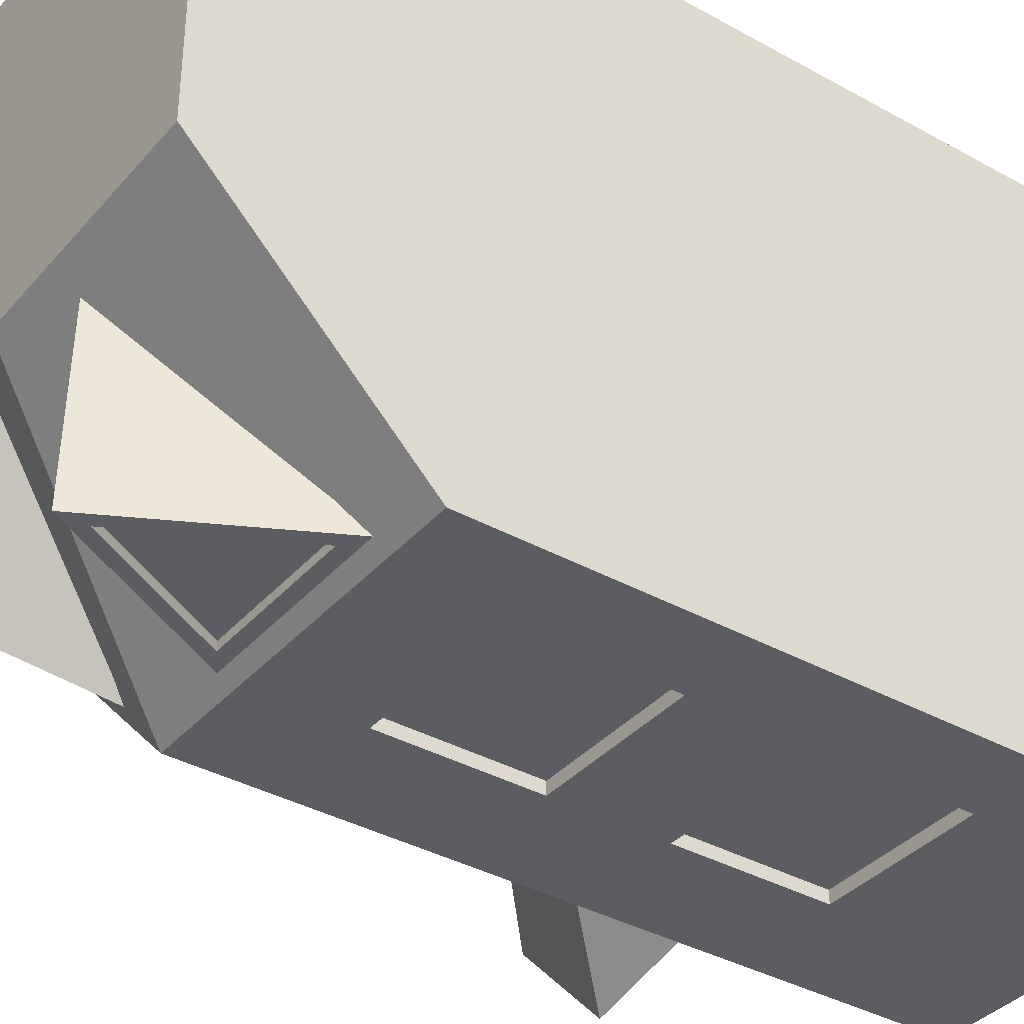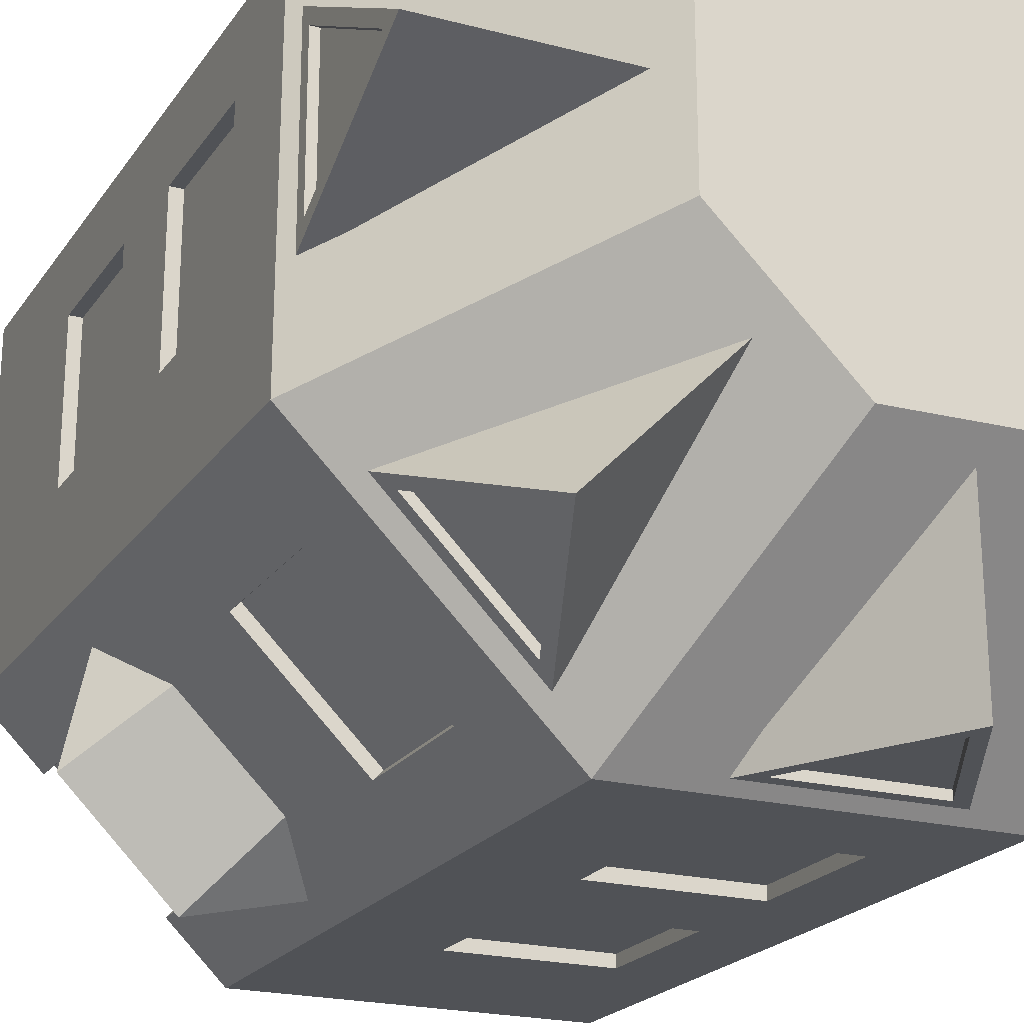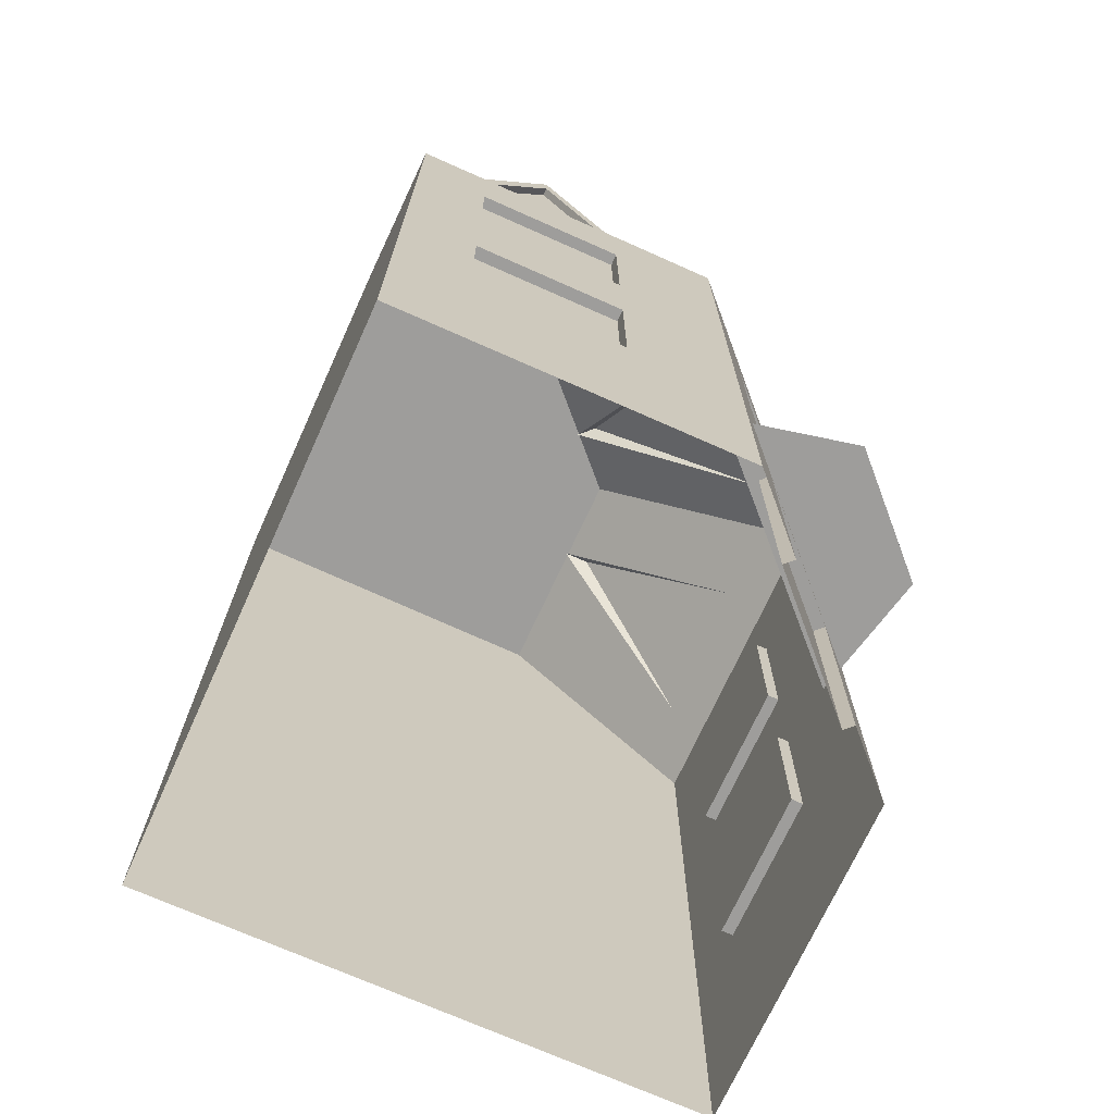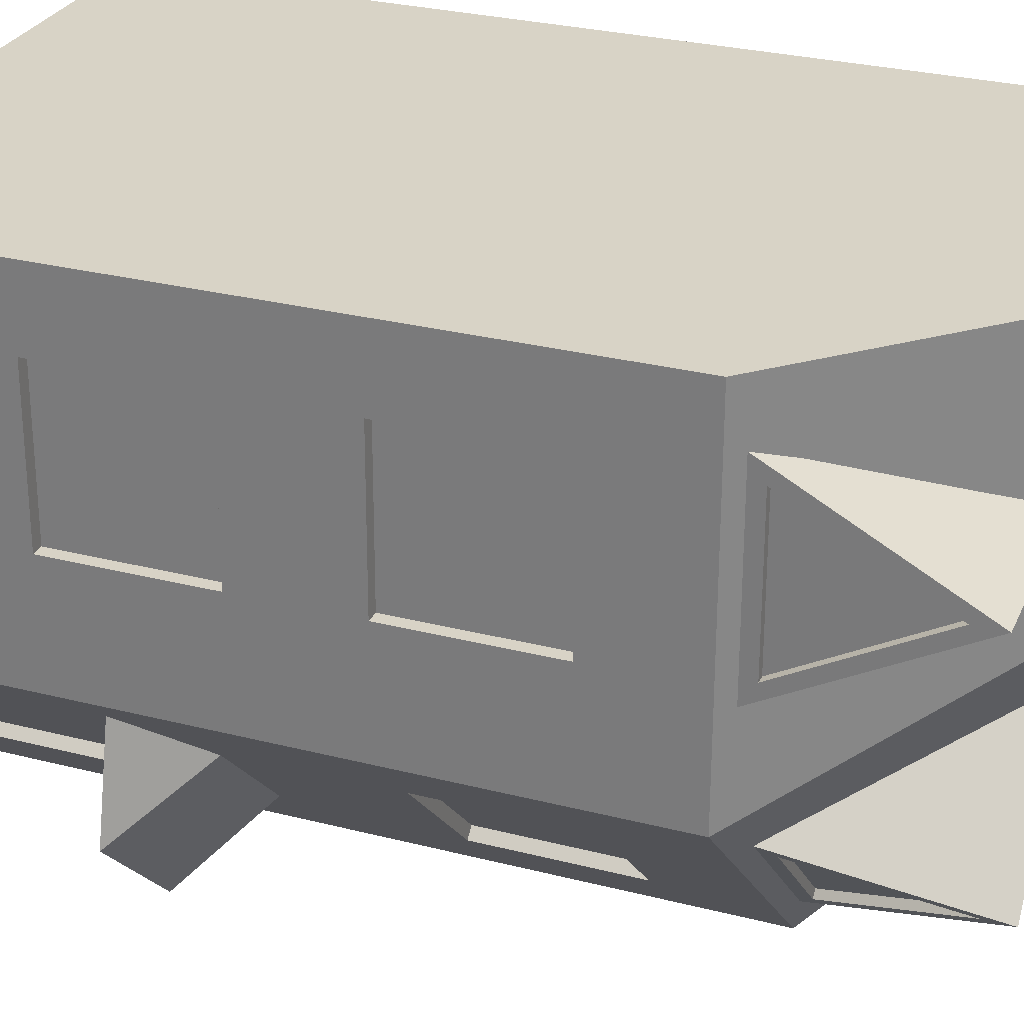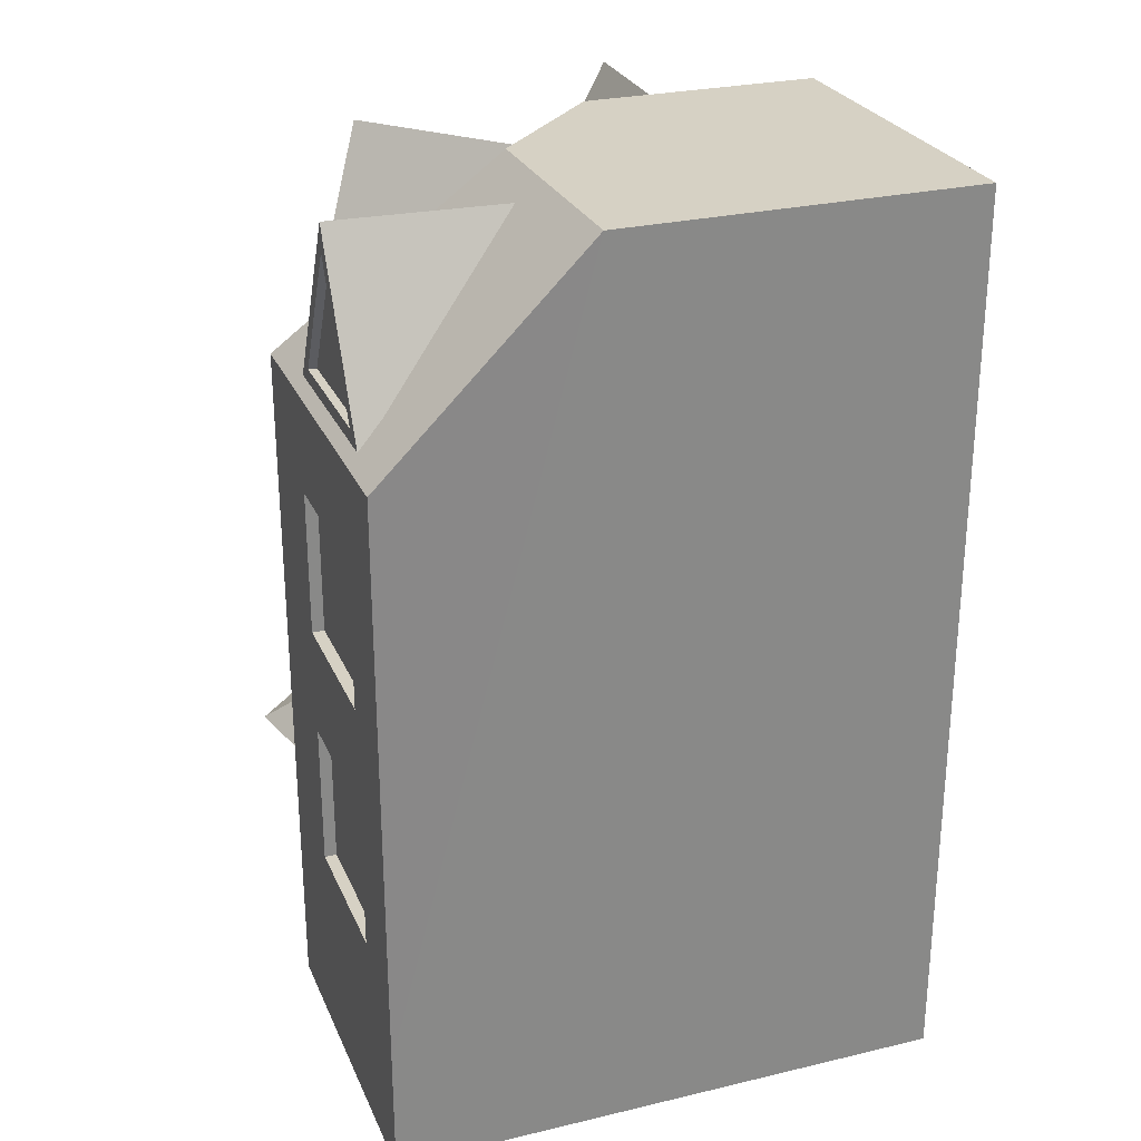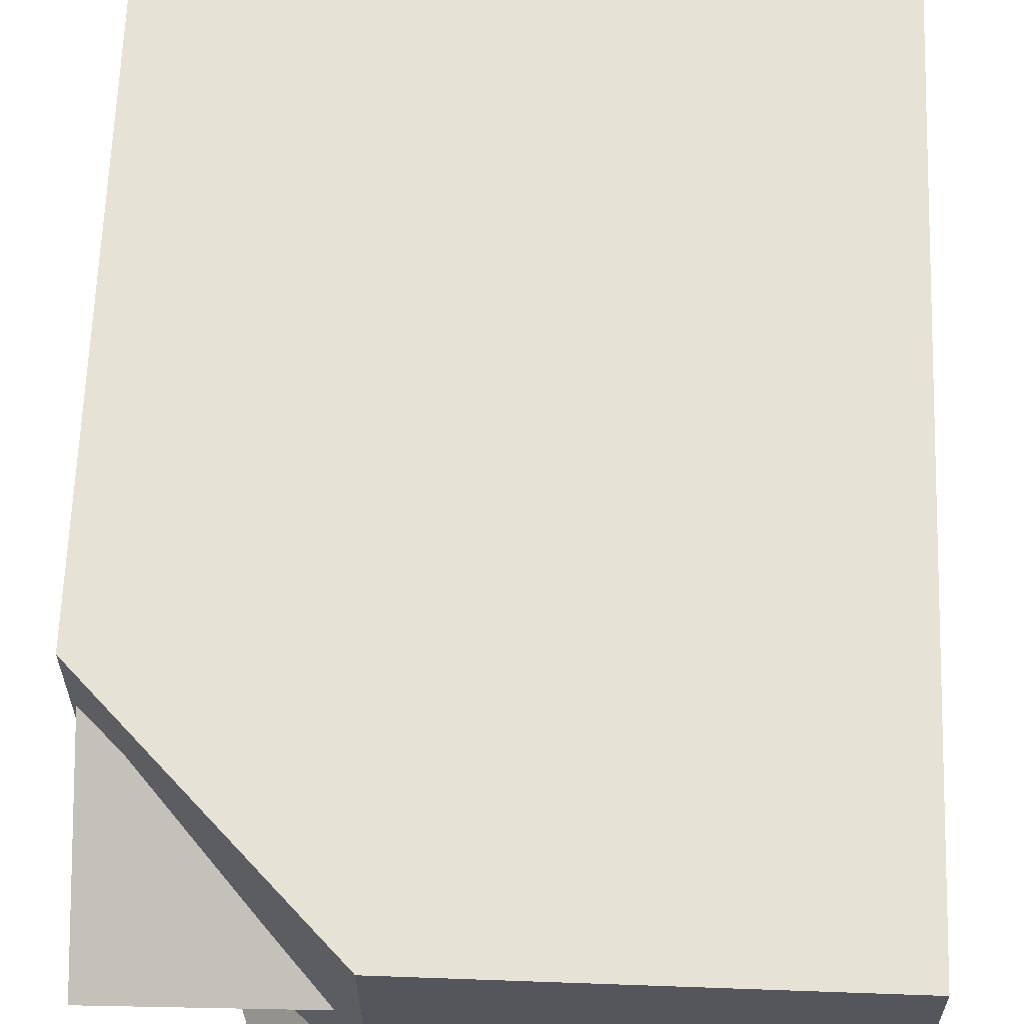
<metadata>
{"format":"obj","ext":"obj","renderer":"f3d","projection":"perspective","resolution":1024,"background":"white","views":[{"elev":-37.2,"azim":-125.6,"up":"+Z"},{"elev":-20.7,"azim":155.6,"up":"+Z"},{"elev":-70.7,"azim":65.6,"up":"+Y"},{"elev":28.2,"azim":111.3,"up":"+Z"},{"elev":26.9,"azim":-110.2,"up":"+Y"},{"elev":63.9,"azim":-177.9,"up":"+Z"}]}
</metadata>
<code>
o naroznikTrojkatZielony
v -0.2591 2.152 -2.959
v -0.695 2.846 -3.514
v -2.043 2.152 -4.763
v -1.494 2.846 -4.322
v -0.002357 2.152 -4.114
v -0.896 2.152 -5.017
v -2.364 7.867 -2.695
v -0.5368 6.367 -3.369
v -1.113 7.902 -3.951
v -1.689 6.367 -4.534
v -1.113 7.665 -3.951
v -1.555 6.486 -4.399
v -0.6707 6.486 -3.504
v -1.164 7.665 -3.9
v -1.607 6.486 -4.347
v -0.722 6.486 -3.453
v -3.643 7.872 -3.136
v -2.823 6.367 -4.914
v -3.64 7.902 -4.915
v -4.456 6.367 -4.917
v -3.64 7.665 -4.915
v -4.266 6.486 -4.916
v -3.013 6.486 -4.914
v -3.64 7.665 -4.842
v -4.266 6.486 -4.843
v -3.013 6.486 -4.841
v -1.833 7.872 -1.29
v -0.06846 6.367 -0.4646
v -0.06703 7.902 -1.287
v -0.06559 6.367 -2.109
v -0.06703 7.665 -1.287
v -0.06592 6.486 -1.918
v -0.06813 6.486 -0.6557
v -0.1394 7.665 -1.287
v -0.1383 6.486 -1.918
v -0.1405 6.486 -0.6558
v -4.996 -2e-06 0
v -4.996 8.067 0
v -4.992 -2e-06 -4.997
v -4.992 6.25 -4.997
v -5.015 8.067 -3.183
v -4.992 1.108 -4.997
v -4.996 1.108 0
v 1e-06 -2e-06 -4e-06
v 1e-06 6.25 -4e-06
v -1.801 8.067 -0.003147
v 1e-06 1.108 -4e-06
v -1.991 6.25 -4.984
v 0.01983 6.25 -2.98
v -2.878 8.067 -3.193
v -1.807 8.067 -2.134
v -1.991 1.108 -4.984
v 0.01983 1.108 -2.98
v -1.991 -1e-06 -4.984
v 0.01983 -1e-06 -2.98
v -0.5141 1.108 -3.512
v -0.5141 -1e-06 -3.512
v -1.502 1.108 -4.496
v -1.502 -1e-06 -4.496
v -0.5141 3.141 -3.512
v -1.502 3.141 -4.496
v -2.951 3.141 -4.988
v -4.314 3.141 -4.994
v 0.01313 3.141 -1.974
v 0.004234 3.141 -0.6378
v -2.951 1.848 -4.988
v -4.314 1.848 -4.994
v -0.5141 2.039 -3.512
v -1.502 2.039 -4.496
v 0.01313 1.848 -1.974
v 0.004234 1.848 -0.6378
v -0.5141 5.39 -3.512
v -1.502 5.39 -4.496
v 0.01313 5.39 -1.974
v 0.004234 5.39 -0.6378
v -2.951 5.39 -4.988
v -4.314 5.39 -4.994
v -2.951 4.101 -4.988
v -4.314 4.101 -4.994
v -0.5141 4.101 -3.512
v -1.502 4.101 -4.496
v 0.01313 4.101 -1.974
v 0.004234 4.101 -0.6378
v -0.09322 1.848 -1.975
v -0.09322 3.141 -1.975
v -0.1021 1.848 -0.6386
v -0.1021 3.141 -0.6386
v -0.09322 4.101 -1.975
v -0.09322 5.39 -1.975
v -0.1021 4.101 -0.6386
v -0.1021 5.39 -0.6386
v -4.315 3.141 -4.887
v -2.952 3.141 -4.881
v -2.952 1.848 -4.881
v -4.315 1.848 -4.887
v -4.315 5.39 -4.887
v -2.952 5.39 -4.881
v -2.952 4.101 -4.881
v -4.315 4.101 -4.887
v -0.5889 4.101 -3.436
v -0.5889 5.39 -3.436
v -1.577 4.101 -4.42
v -1.577 5.39 -4.42
v -0.5889 1.108 -3.436
v -0.5889 -1e-06 -3.436
v -1.577 1.108 -4.42
v -1.577 -1e-06 -4.42
v -0.5889 2.039 -3.436
v -1.577 2.039 -4.42
f 3 6 5 1
f 6 4 2 5
f 1 5 2
f 4 6 3
f 7 9 10
f 9 8 13 11
f 8 9 7
f 11 13 16 14
f 8 10 12 13
f 10 9 11 12
f 15 14 16
f 13 12 15 16
f 12 11 14 15
f 17 19 20
f 19 18 23 21
f 18 19 17
f 21 23 26 24
f 18 20 22 23
f 20 19 21 22
f 25 24 26
f 23 22 25 26
f 22 21 24 25
f 27 29 30
f 29 28 33 31
f 28 29 27
f 31 33 36 34
f 28 30 32 33
f 30 29 31 32
f 35 34 36
f 33 32 35 36
f 32 31 34 35
f 37 43 42 39
f 42 43 38 41
f 37 43 47 44
f 47 43 38 46
f 41 38 46 51 50
f 57 56 53 55
f 69 58 52
f 53 56 68
f 48 50 51 49
f 54 52 58 59
f 77 40 48 76
f 39 42 52 54
f 40 41 50 48
f 71 47 53 70
f 47 71 65
f 55 53 47 44
f 49 51 46 45
f 45 47 65 83
f 83 65 64 82
f 66 67 95 94
f 80 60 61 81
f 49 53 60 80
f 82 64 53 49
f 81 61 52 48
f 66 62 52
f 42 67 66 52
f 74 75 91 89
f 60 68 69 61
f 53 68 60
f 64 70 53
f 61 69 52
f 67 42 63
f 47 46 45
f 49 72 73 48
f 45 75 74 49
f 40 77 79
f 62 66 94 93
f 78 76 48
f 62 78 48 52
f 63 79 78 62
f 42 40 79 63
f 73 81 48
f 74 82 49
f 49 80 72
f 81 73 103 102
f 83 82 88 90
f 45 83 75
f 87 86 84 85
f 91 90 88 89
f 75 83 90 91
f 70 64 85 84
f 64 65 87 85
f 65 71 86 87
f 71 70 84 86
f 82 74 89 88
f 95 92 93 94
f 99 96 97 98
f 76 78 98 97
f 78 79 99 98
f 63 62 93 92
f 67 63 92 95
f 77 76 97 96
f 79 77 96 99
f 101 100 102 103
f 73 72 101 103
f 80 81 102 100
f 72 80 100 101
f 107 106 109 108 104 105
f 59 58 106 107
f 68 56 104 108
f 69 68 108 109
f 58 69 109 106
f 56 57 105 104
f 42 41 40

</code>
